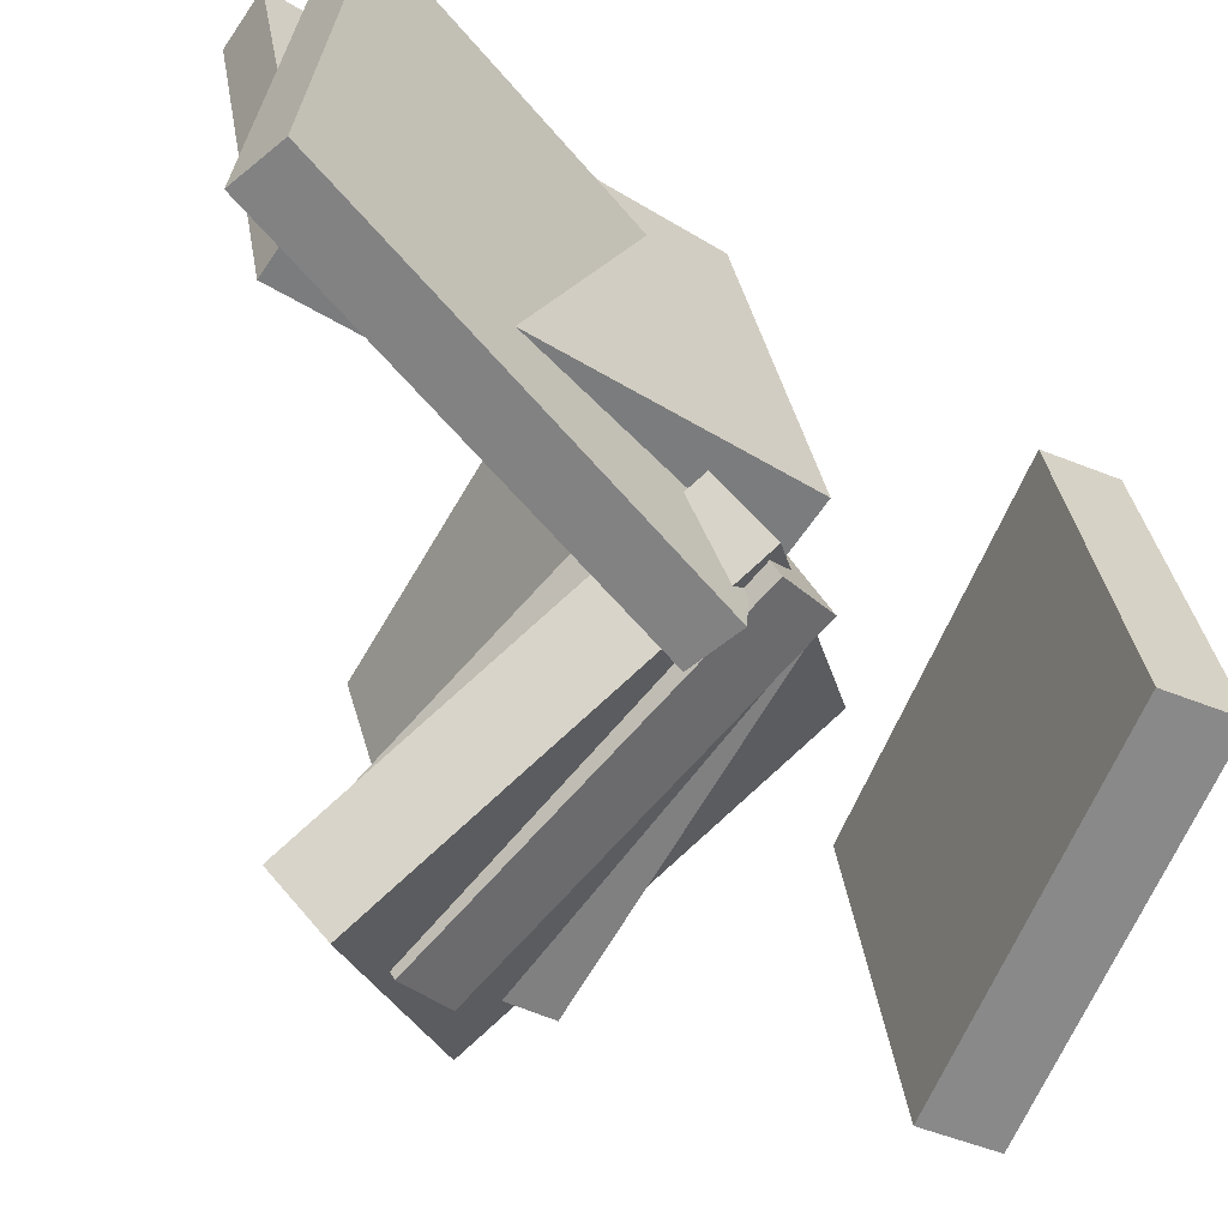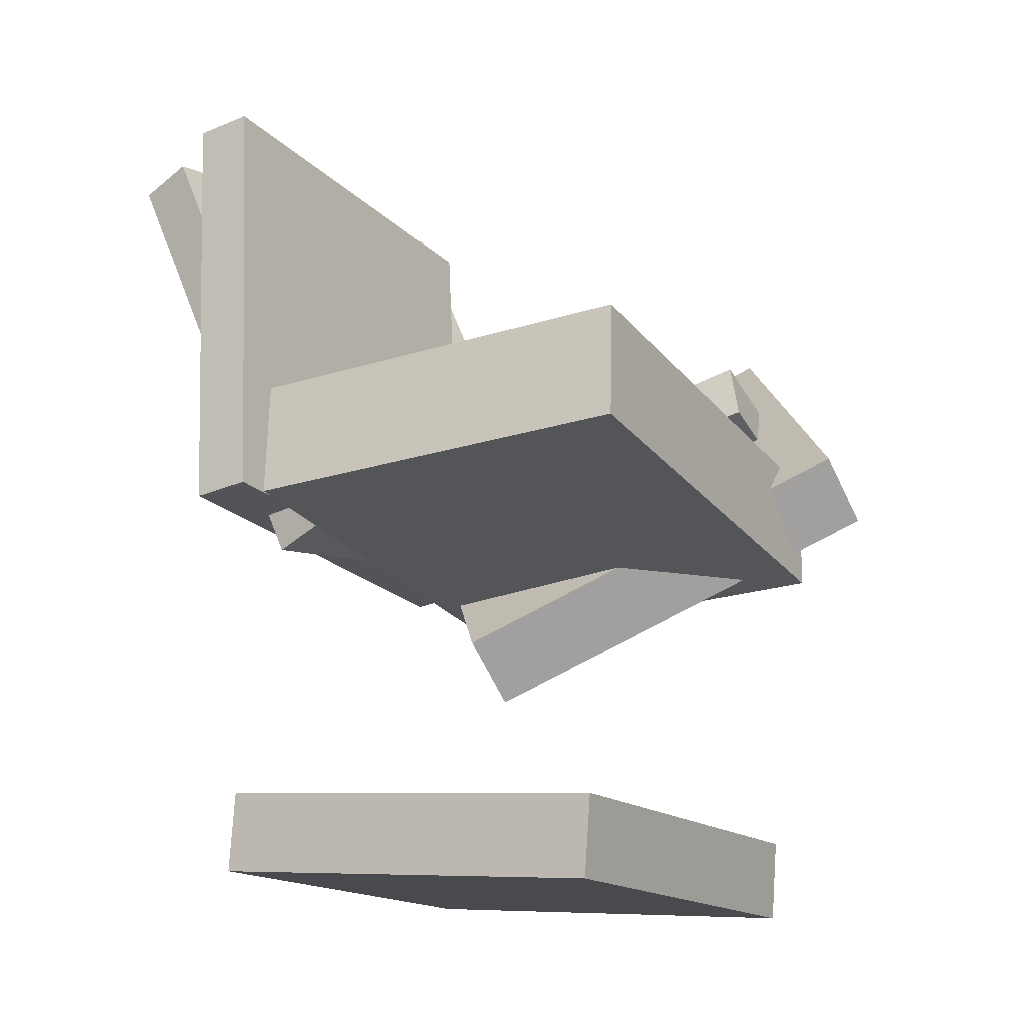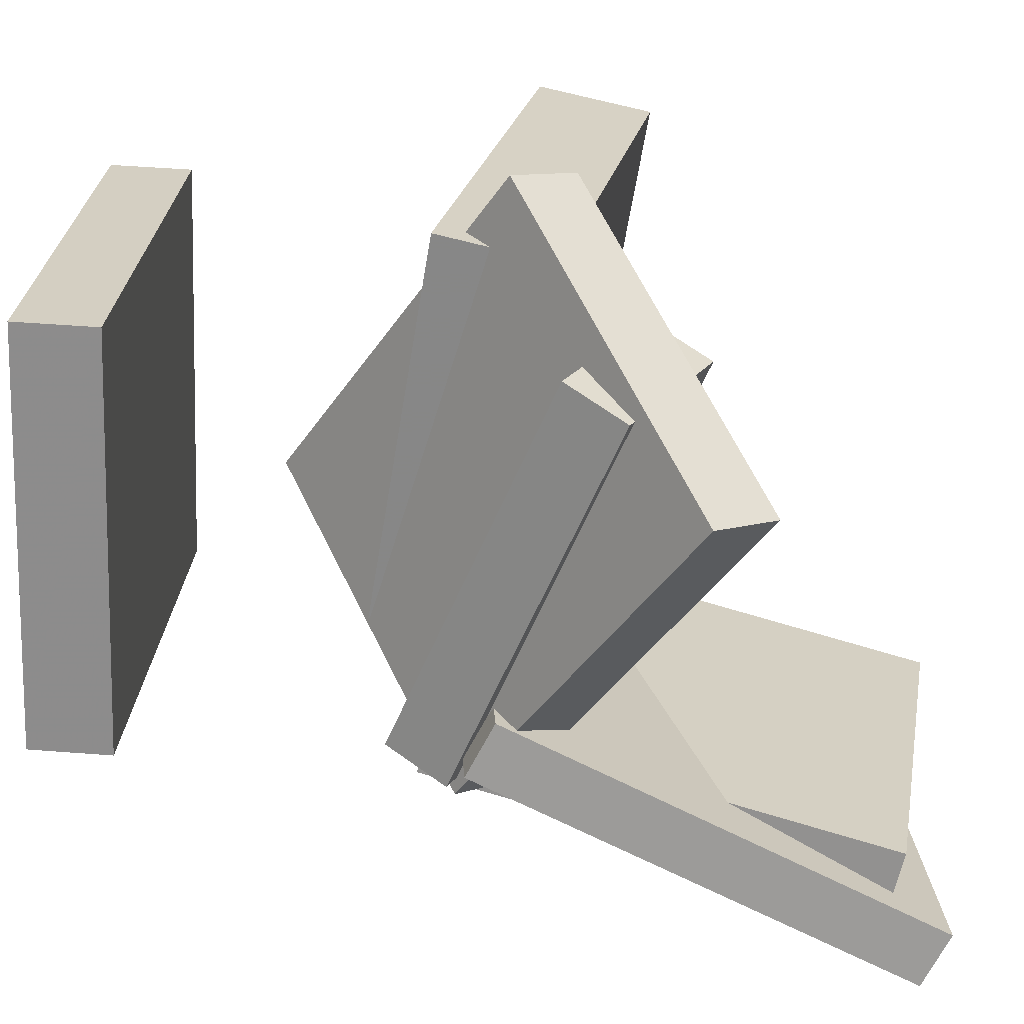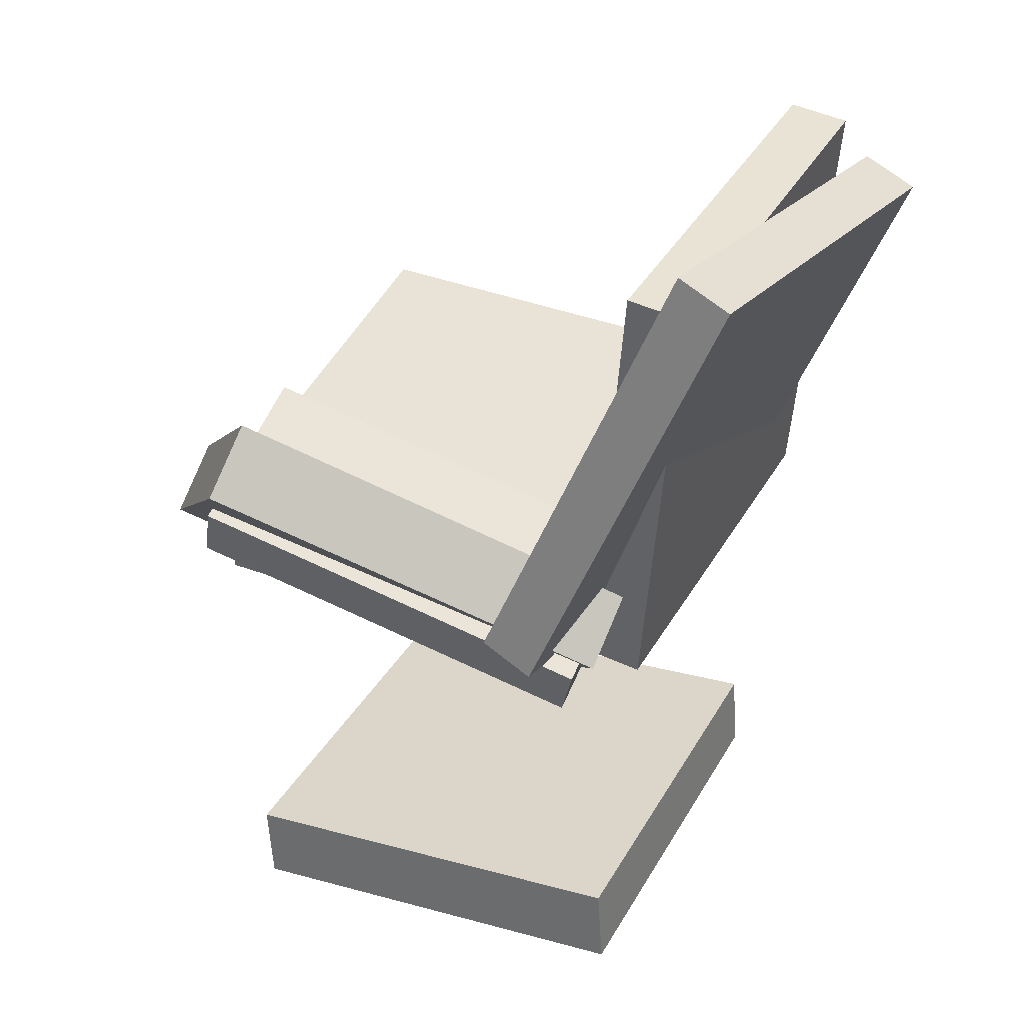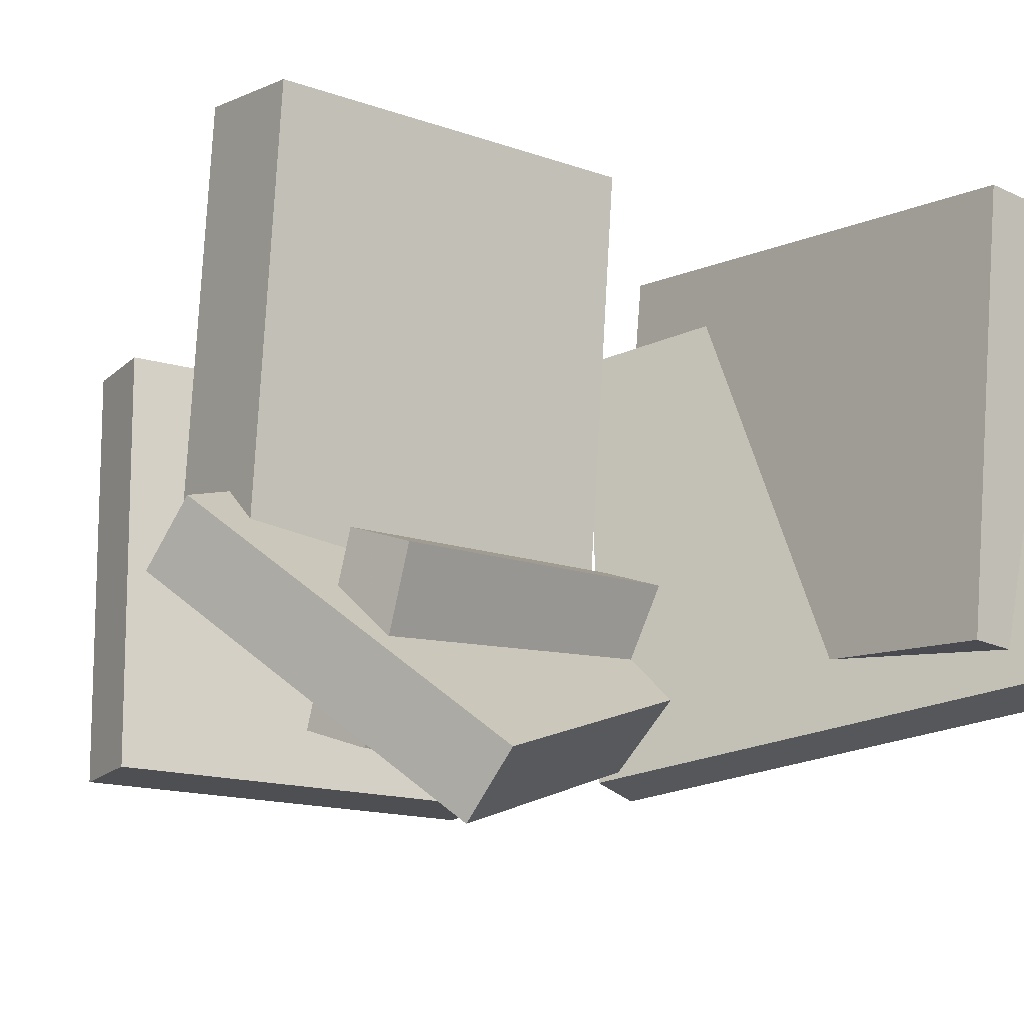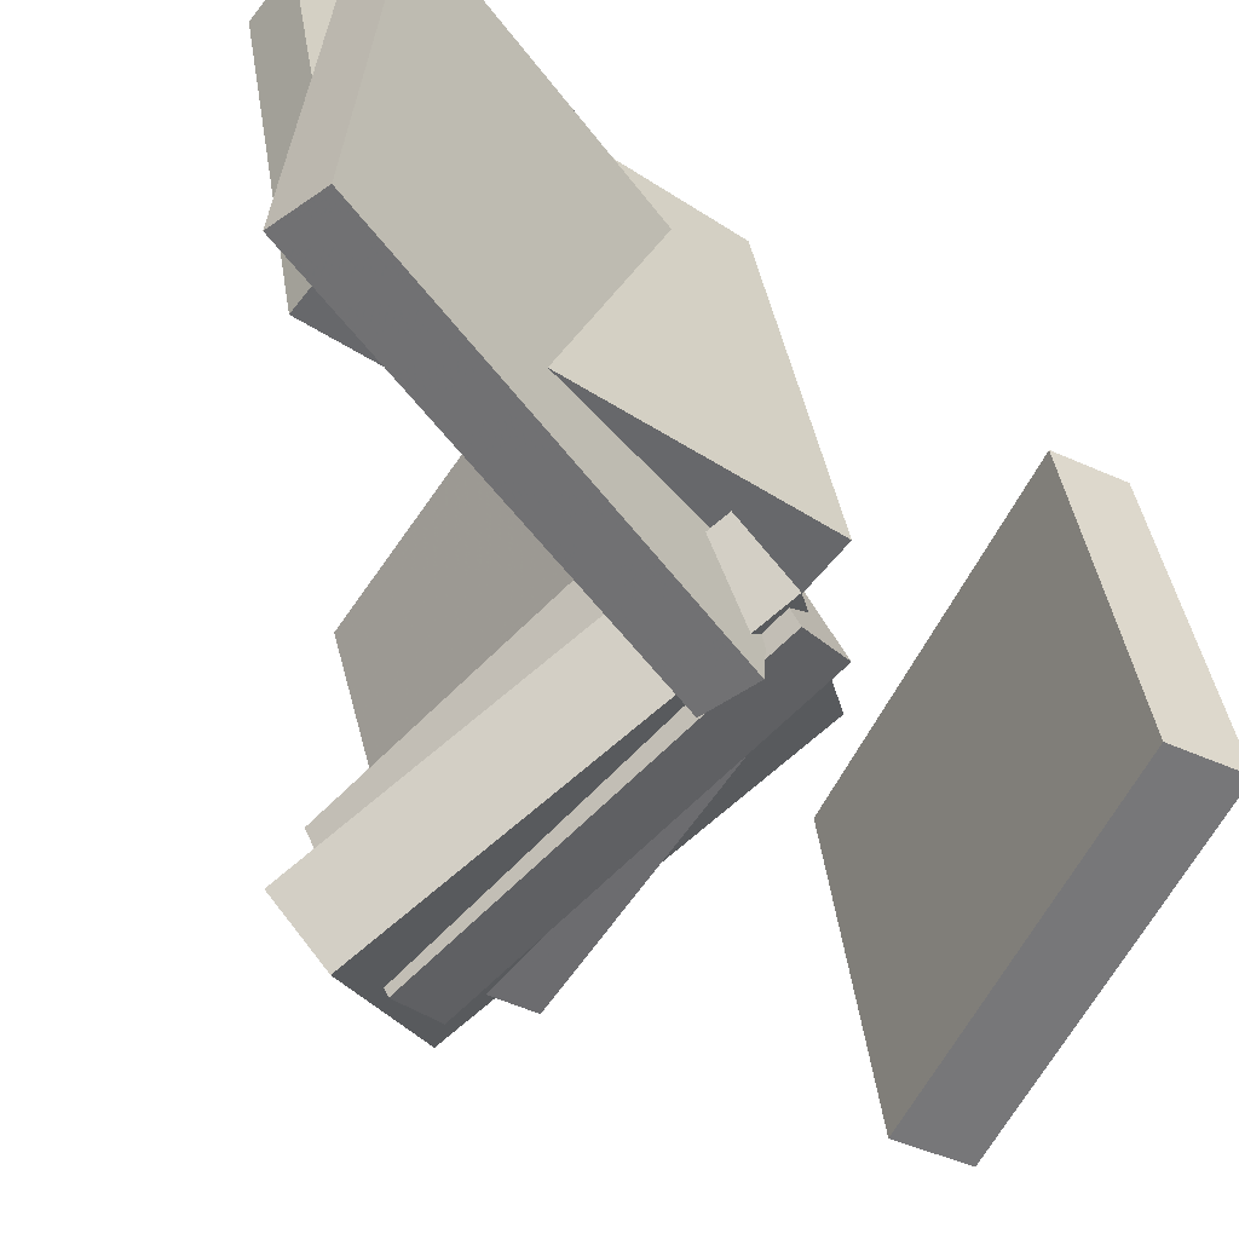
<metadata>
{"format":"obj","ext":"obj","renderer":"f3d","projection":"perspective","resolution":1024,"background":"white","views":[{"elev":-61.5,"azim":-115.2,"up":"+Z"},{"elev":-10.8,"azim":33.8,"up":"+Y"},{"elev":-68.0,"azim":85.9,"up":"+Z"},{"elev":28.3,"azim":-151.8,"up":"+Y"},{"elev":-22.9,"azim":147.3,"up":"+Z"},{"elev":-55.8,"azim":-118.7,"up":"+Z"}]}
</metadata>
<code>
v -0.1246 -0.01846 -0.03295
v -0.143 0.02411 -0.05326
v -0.1291 -0.07703 -0.1516
v -0.1475 -0.03446 -0.1719
v 0.1596 0.07659 -0.09071
v 0.1413 0.1192 -0.111
v 0.1551 0.01802 -0.2093
v 0.1367 0.06058 -0.2296
f 1.0 7.0 5.0
f 1.0 3.0 7.0
f 1.0 4.0 3.0
f 1.0 2.0 4.0
f 3.0 8.0 7.0
f 3.0 4.0 8.0
f 5.0 7.0 8.0
f 5.0 8.0 6.0
f 1.0 5.0 6.0
f 1.0 6.0 2.0
f 2.0 6.0 8.0
f 2.0 8.0 4.0
v -0.2681 0.2951 -0.1868
v -0.2782 0.2773 0.1438
v -0.2286 0.3127 -0.1846
v -0.2387 0.2949 0.146
v -0.1254 -0.02348 -0.1995
v -0.1356 -0.0412 0.1311
v -0.08592 -0.005871 -0.1973
v -0.09608 -0.02359 0.1333
f 9.0 15.0 13.0
f 9.0 11.0 15.0
f 9.0 12.0 11.0
f 9.0 10.0 12.0
f 11.0 16.0 15.0
f 11.0 12.0 16.0
f 13.0 15.0 16.0
f 13.0 16.0 14.0
f 9.0 13.0 14.0
f 9.0 14.0 10.0
f 10.0 14.0 16.0
f 10.0 16.0 12.0
v -0.0736 -0.0949 -0.07166
v -0.05067 -0.02358 0.2566
v -0.08288 -0.01235 -0.08894
v -0.05995 0.05897 0.2394
v 0.2101 -0.06835 -0.09724
v 0.233 0.002973 0.2311
v 0.2008 0.0142 -0.1145
v 0.2238 0.08552 0.2138
f 17.0 23.0 21.0
f 17.0 19.0 23.0
f 17.0 20.0 19.0
f 17.0 18.0 20.0
f 19.0 24.0 23.0
f 19.0 20.0 24.0
f 21.0 23.0 24.0
f 21.0 24.0 22.0
f 17.0 21.0 22.0
f 17.0 22.0 18.0
f 18.0 22.0 24.0
f 18.0 24.0 20.0
v -0.159 -0.02829 -0.1594
v 0.002172 -0.1613 0.0166
v -0.1645 0.01588 -0.121
v -0.003333 -0.1172 0.05503
v 0.09366 0.1121 -0.2846
v 0.2548 -0.02094 -0.1086
v 0.08815 0.1563 -0.2461
v 0.2493 0.02324 -0.07014
f 25.0 31.0 29.0
f 25.0 27.0 31.0
f 25.0 28.0 27.0
f 25.0 26.0 28.0
f 27.0 32.0 31.0
f 27.0 28.0 32.0
f 29.0 31.0 32.0
f 29.0 32.0 30.0
f 25.0 29.0 30.0
f 25.0 30.0 26.0
f 26.0 30.0 32.0
f 26.0 32.0 28.0
v -0.1593 -0.3186 -0.1337
v -0.1406 -0.2962 0.1817
v -0.1575 -0.2592 -0.1381
v -0.1387 -0.2368 0.1774
v 0.1496 -0.3295 -0.1513
v 0.1683 -0.3071 0.1641
v 0.1514 -0.27 -0.1556
v 0.1701 -0.2476 0.1598
f 33.0 39.0 37.0
f 33.0 35.0 39.0
f 33.0 36.0 35.0
f 33.0 34.0 36.0
f 35.0 40.0 39.0
f 35.0 36.0 40.0
f 37.0 39.0 40.0
f 37.0 40.0 38.0
f 33.0 37.0 38.0
f 33.0 38.0 34.0
f 34.0 38.0 40.0
f 34.0 40.0 36.0
v -0.2247 0.2714 -0.1601
v -0.2205 0.3217 0.1422
v -0.1812 0.2782 -0.1618
v -0.1769 0.3285 0.1405
v -0.1717 -0.05468 -0.1066
v -0.1675 -0.004411 0.1957
v -0.1281 -0.04788 -0.1083
v -0.1239 0.002394 0.194
f 41.0 47.0 45.0
f 41.0 43.0 47.0
f 41.0 44.0 43.0
f 41.0 42.0 44.0
f 43.0 48.0 47.0
f 43.0 44.0 48.0
f 45.0 47.0 48.0
f 45.0 48.0 46.0
f 41.0 45.0 46.0
f 41.0 46.0 42.0
f 42.0 46.0 48.0
f 42.0 48.0 44.0

</code>
